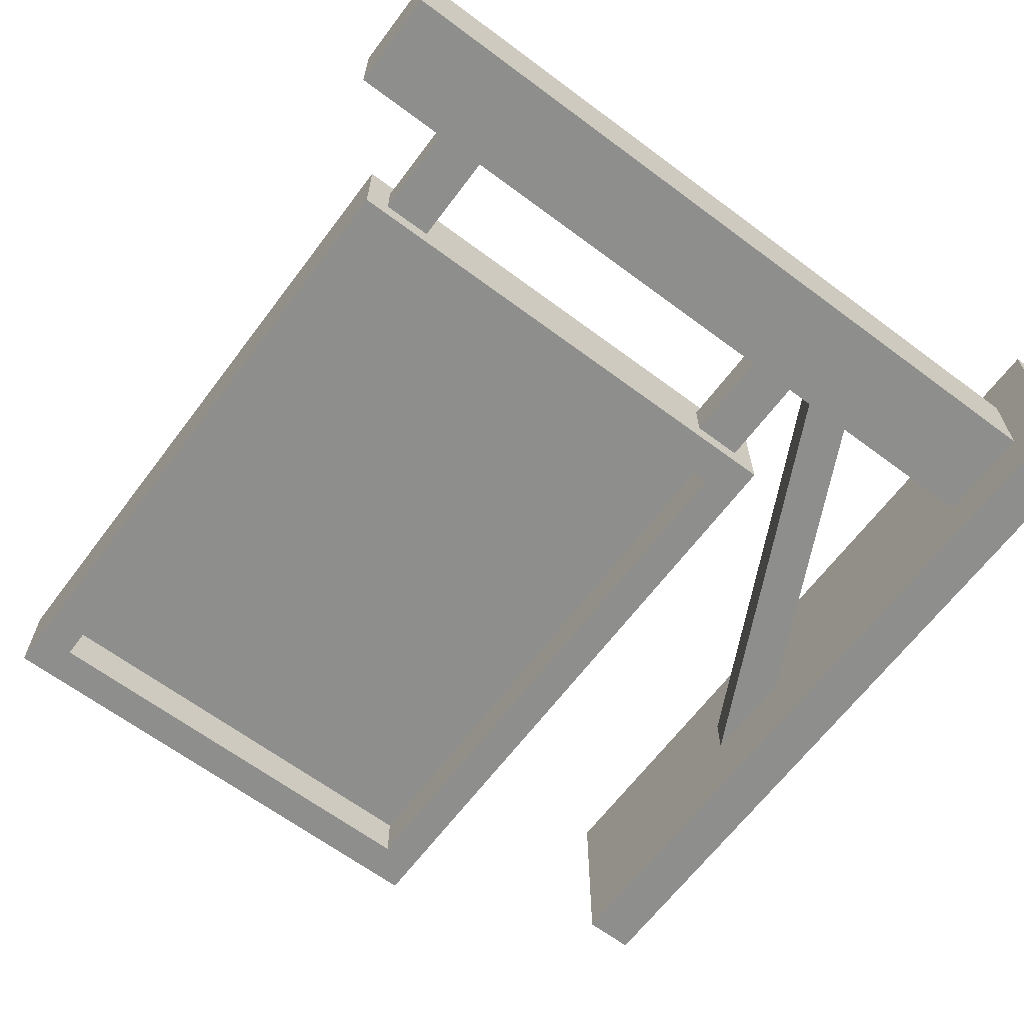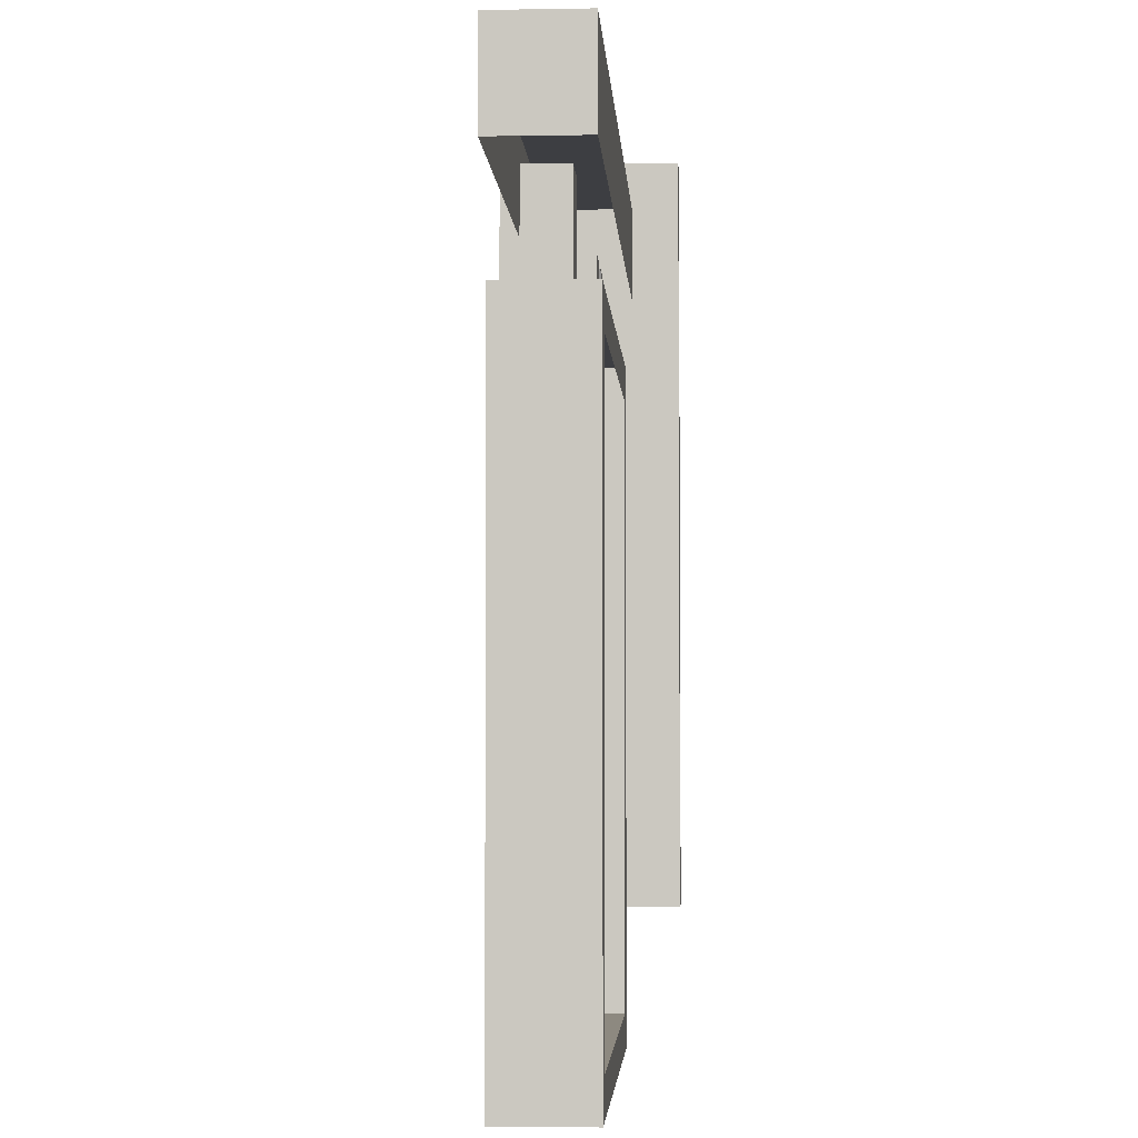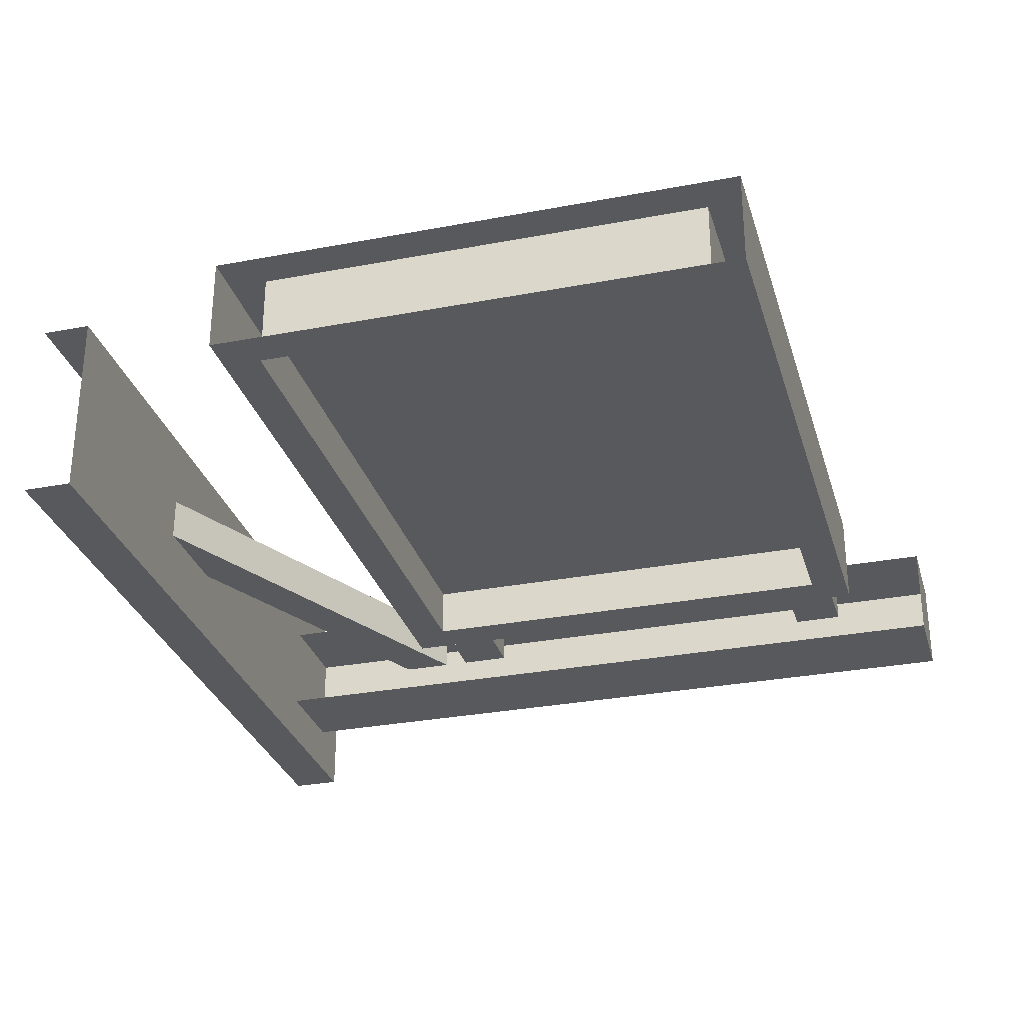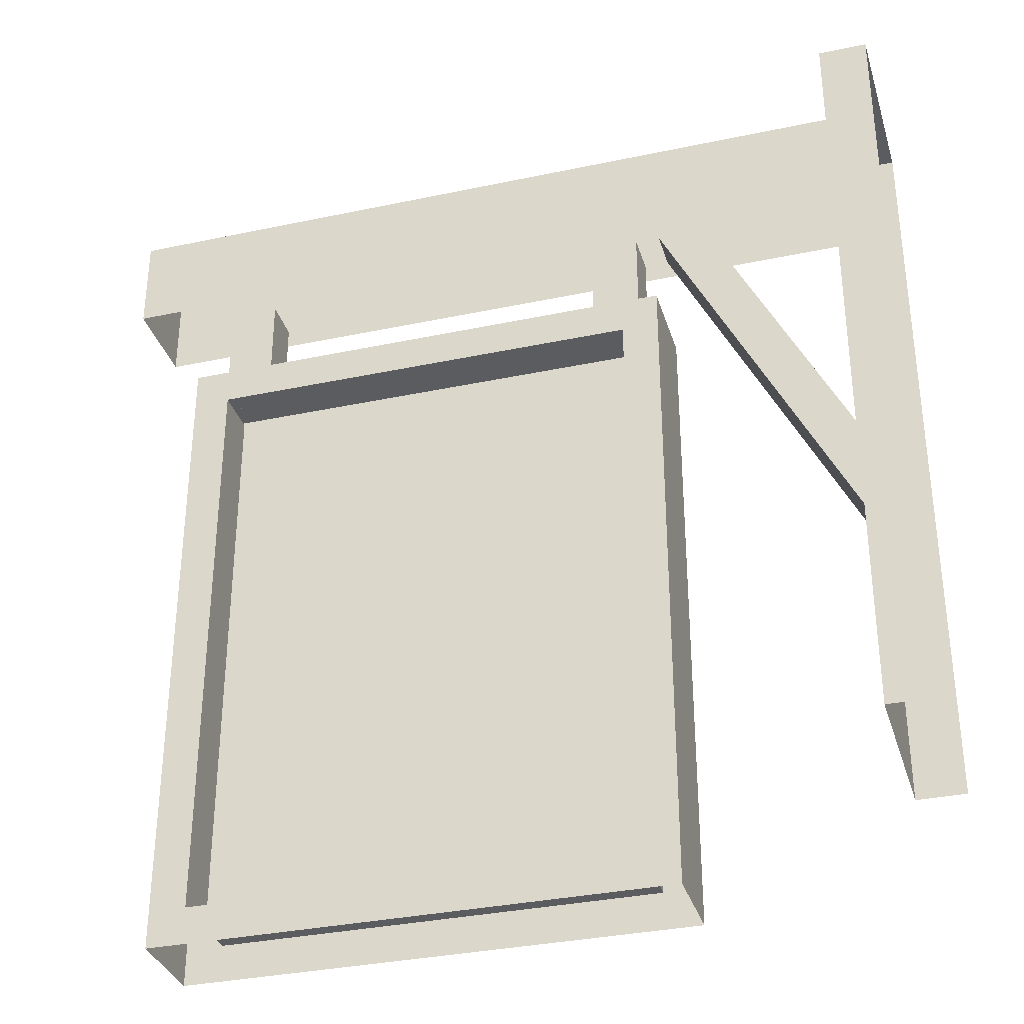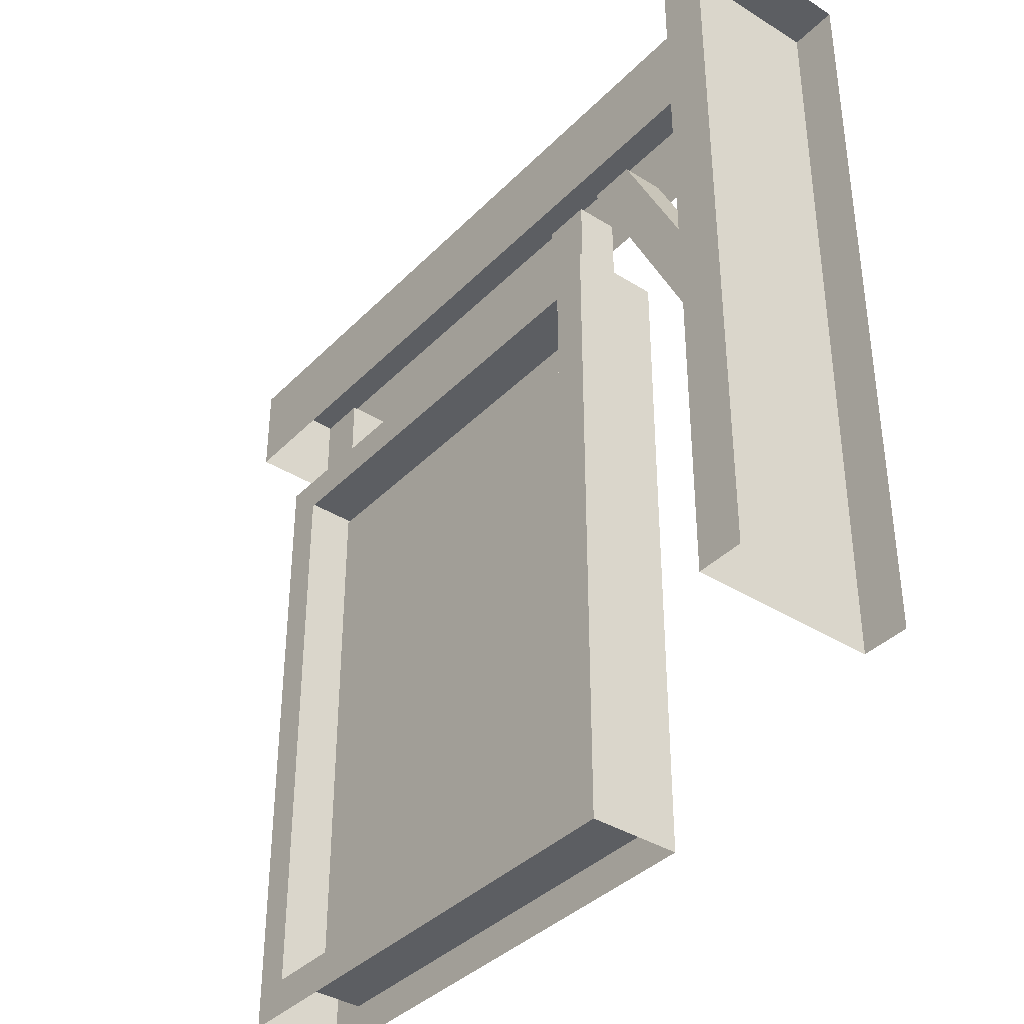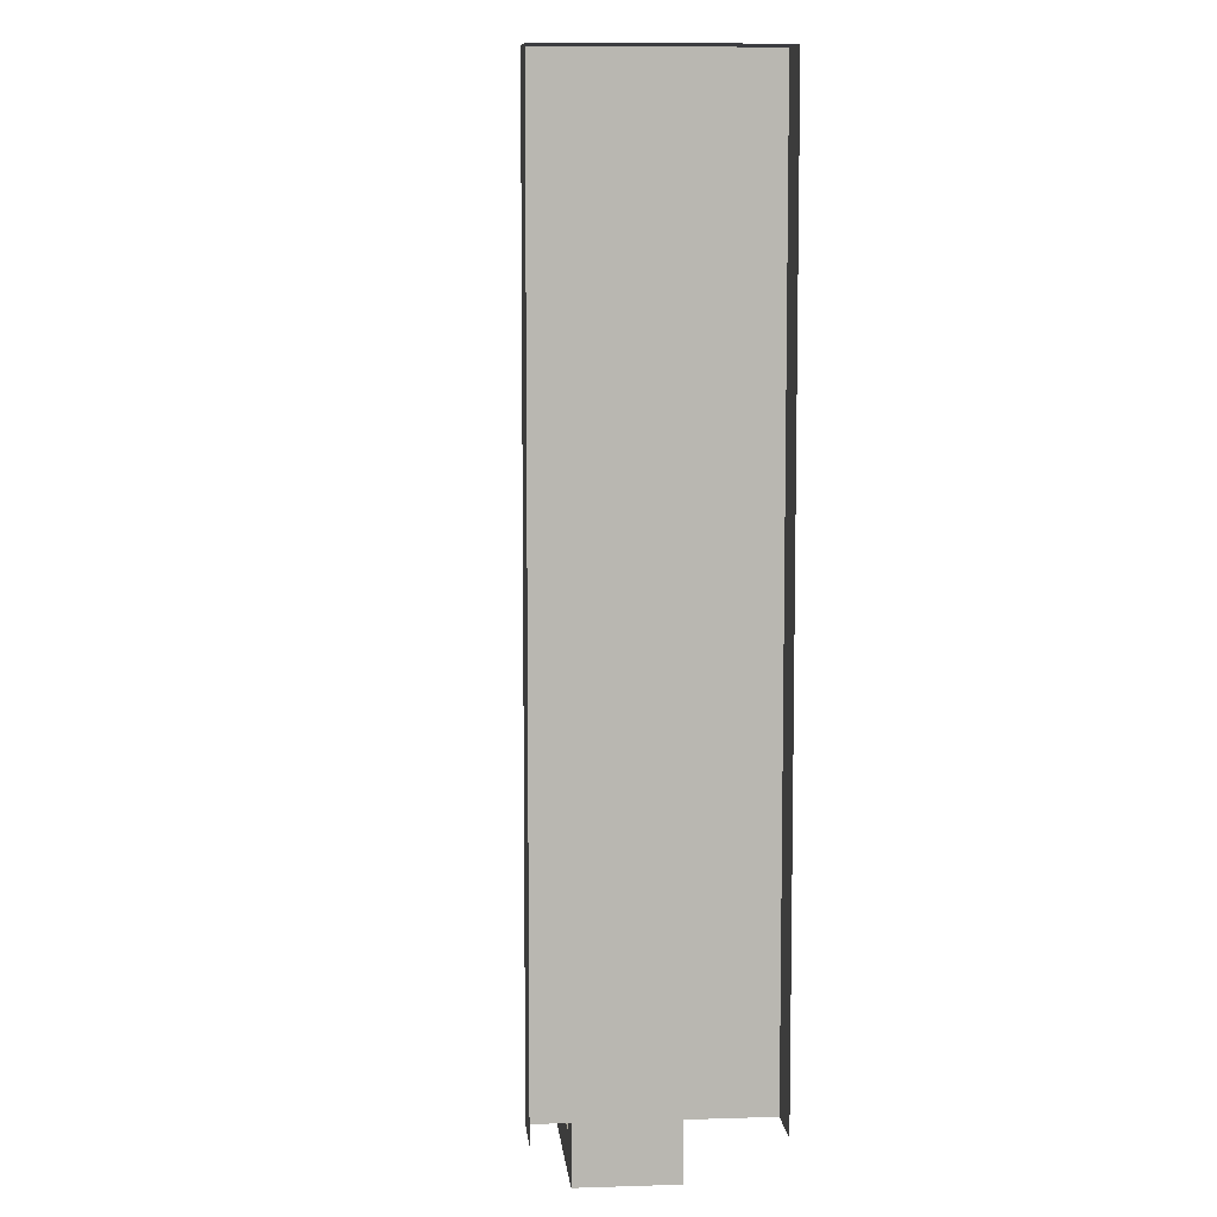
<metadata>
{"format":"obj","ext":"obj","renderer":"f3d","projection":"perspective","resolution":1024,"background":"white","views":[{"elev":-64.8,"azim":143.1,"up":"+Z"},{"elev":-3.5,"azim":93.3,"up":"+Y"},{"elev":-30.0,"azim":15.5,"up":"+Z"},{"elev":-33.9,"azim":-163.9,"up":"+Y"},{"elev":-38.0,"azim":-128.5,"up":"+Y"},{"elev":8.5,"azim":-95.2,"up":"+Y"}]}
</metadata>
<code>
v -0.4375 0.875 0.1172
v -0.4375 1.875 0.1172
v -0.4375 1.875 -0.125
v -0.4375 0.875 -0.125
v -0.5 1.875 -0.125
v -0.5 0.875 -0.125
v -0.5 1.875 0.1172
v -0.5 0.875 0.1172
v -0.4375 1.312 -0.03125
v -0.25 1.688 -0.03125
v -0.25 1.688 0.02344
v -0.4375 1.312 0.02344
v -0.4375 1.188 0.02344
v -0.1875 1.688 0.02344
v -0.1875 1.688 -0.03125
v -0.4375 1.188 -0.03125
v 0.5547 1.688 0.05469
v 0.5547 1.812 0.05469
v 0.5547 1.812 -0.0625
v 0.5547 1.688 -0.0625
v -0.4375 1.812 -0.0625
v -0.4375 1.688 -0.0625
v -0.4375 1.812 0.05469
v -0.4375 1.688 0.05469
v -0.09375 1.562 -0.03125
v -0.09375 1.562 0.02344
v -0.09375 1.688 0.02344
v -0.09375 1.688 -0.03125
v -0.1562 1.562 -0.03125
v -0.1562 1.688 -0.03125
v -0.1562 1.562 0.02344
v -0.1562 1.688 0.02344
v 0.4297 1.562 -0.03125
v 0.4297 1.562 0.02344
v 0.4297 1.688 0.02344
v 0.4297 1.688 -0.03125
v 0.3672 1.562 -0.03125
v 0.3672 1.688 -0.03125
v 0.3672 1.562 0.02344
v 0.3672 1.688 0.02344
v -0.1875 1.562 -0.0625
v 0.4609 1.562 -0.0625
v 0.4609 1.562 0.05469
v -0.1875 1.562 0.05469
v -0.1875 0.7188 -0.0625
v -0.1406 1.516 -0.0625
v 0.4141 1.516 -0.0625
v 0.4609 0.7188 -0.0625
v 0.4609 0.7188 0.05469
v 0.4141 0.7656 0.05469
v 0.4141 1.516 0.05469
v -0.1406 1.516 0.05469
v -0.1406 0.7656 0.05469
v -0.1875 0.7188 0.05469
v -0.1406 0.7656 -0.0625
v -0.1406 0.7656 0
v -0.1406 1.516 0
v 0.4141 0.7656 -0.0625
v 0.4141 0.7656 0
v 0.4141 1.516 0
v 0.125 1.086 0
v 0.07812 1 0
v 0.1719 1 0
v 0.2109 1.109 0
v 0.03906 1.109 0
v 0.02344 1.133 0
v 0.2266 1.133 0
v 0.2266 0.9688 0
v 0.1953 0.8594 0
v 0.125 0.8516 0
v 0.05469 0.8594 0
v 0.02344 0.9688 0
v 0.2656 1.047 0
v -0.01562 1.047 0
v 0.1875 1.203 0
v 0.0625 1.203 0
v -0.01562 1.32 0
v -0.08594 1.258 0
v 0.2656 1.32 0
v 0.3359 1.258 0
v 0.2734 1.469 0
v -0.02344 1.469 0
f 1 2 3
f 1 3 4
f 4 3 5
f 4 5 6
f 7 5 3
f 7 3 2
f 7 2 8
f 8 2 1
f 9 10 11
f 9 11 12
f 12 11 13
f 13 11 14
f 13 14 15
f 13 15 16
f 16 15 9
f 9 15 10
f 17 18 19
f 17 19 20
f 20 19 21
f 20 21 22
f 23 21 19
f 23 19 18
f 23 18 24
f 24 18 17
f 25 26 27
f 25 27 28
f 25 28 29
f 29 28 30
f 29 30 31
f 31 30 32
f 31 32 26
f 26 32 27
f 33 34 35
f 33 35 36
f 33 36 37
f 37 36 38
f 37 38 39
f 39 38 40
f 39 40 34
f 34 40 35
f 41 42 43
f 41 43 44
f 41 44 45
f 41 45 46
f 41 46 42
f 42 46 47
f 42 47 48
f 42 48 49
f 42 49 43
f 43 49 50
f 43 50 51
f 43 51 44
f 44 51 52
f 44 52 53
f 44 53 54
f 44 54 45
f 45 55 46
f 46 55 56
f 46 56 57
f 57 56 53
f 57 53 52
f 47 58 48
f 48 58 55
f 48 55 45
f 50 49 54
f 50 54 53
f 50 53 56
f 50 56 59
f 50 59 51
f 51 59 60
f 60 59 58
f 60 58 47
f 55 58 59
f 55 59 56
f 56 59 57
f 56 57 60
f 56 60 59
f 59 60 57
f 61 62 63
f 61 63 64
f 61 64 65
f 61 65 62
f 61 62 65
f 61 65 66
f 61 66 67
f 61 67 64
f 61 64 63
f 61 63 62
f 62 63 68
f 62 68 69
f 62 69 70
f 62 70 71
f 62 71 72
f 62 72 63
f 63 72 68
f 63 68 73
f 63 73 68
f 72 71 70
f 72 70 69
f 72 69 68
f 67 64 73
f 67 73 64
f 74 65 66
f 74 66 65
f 72 62 74
f 72 74 62
f 64 67 66
f 64 66 65
f 66 67 75
f 66 75 76
f 66 76 77
f 66 77 78
f 66 78 76
f 66 76 67
f 67 76 75
f 67 75 79
f 67 79 80
f 67 80 75
f 75 80 79
f 79 80 81
f 79 81 80
f 82 78 77
f 82 77 78
f 78 77 76

</code>
